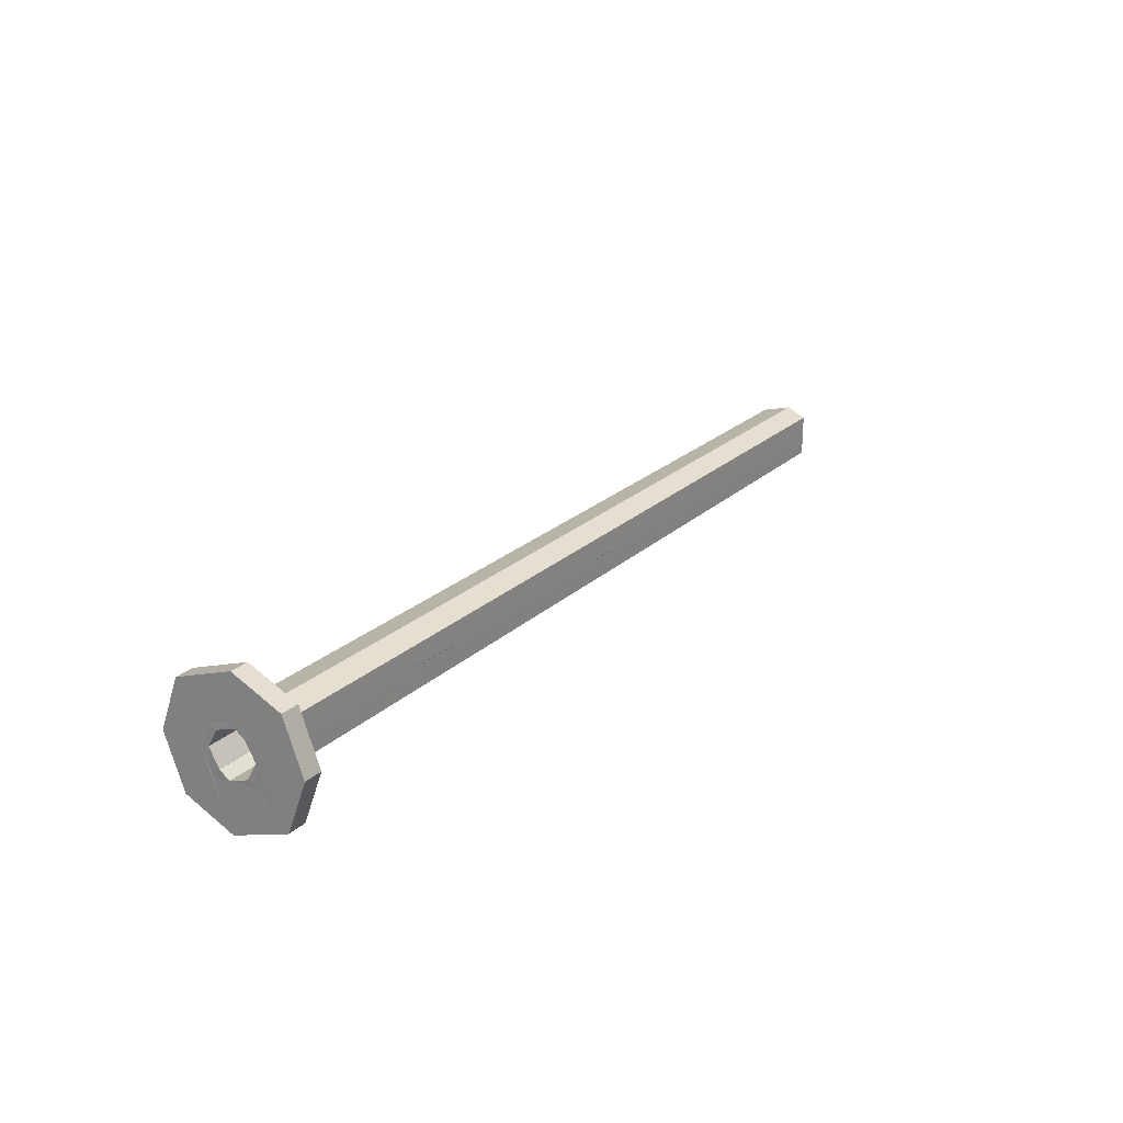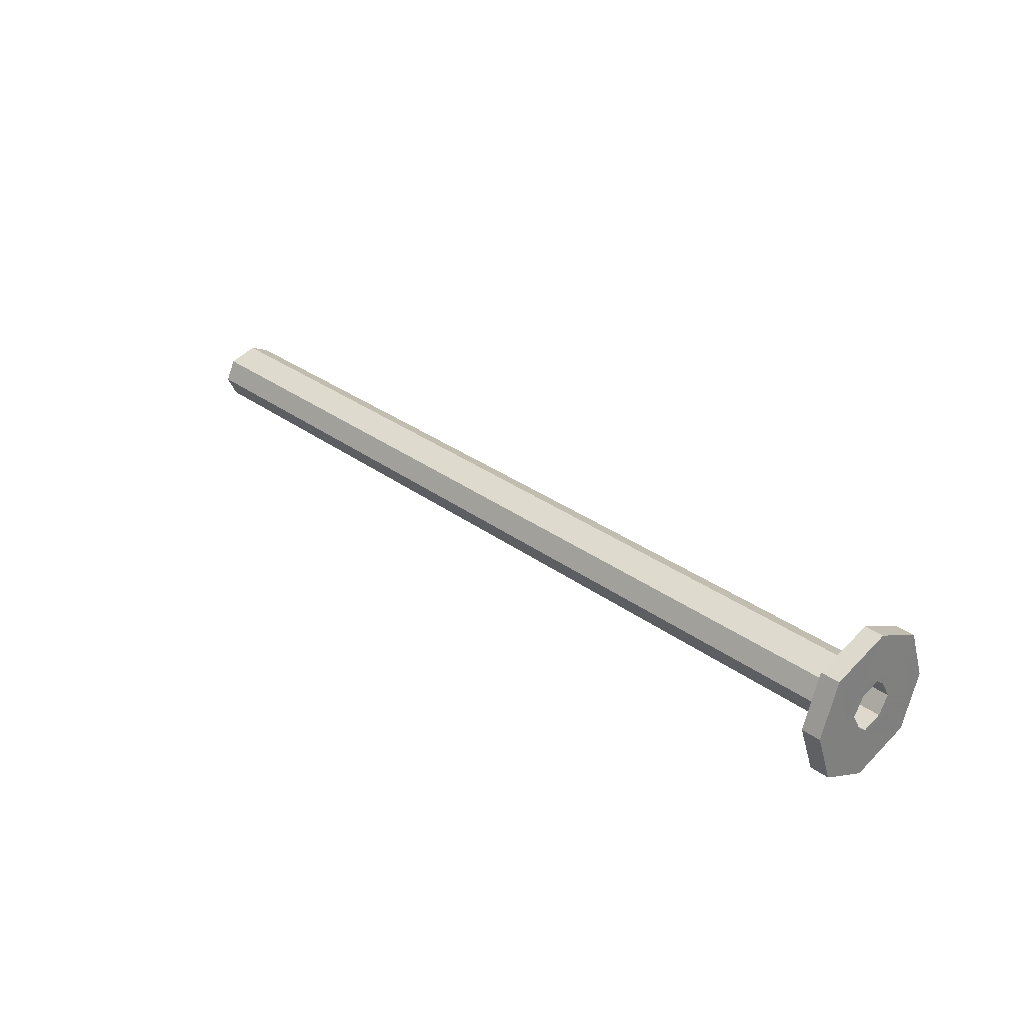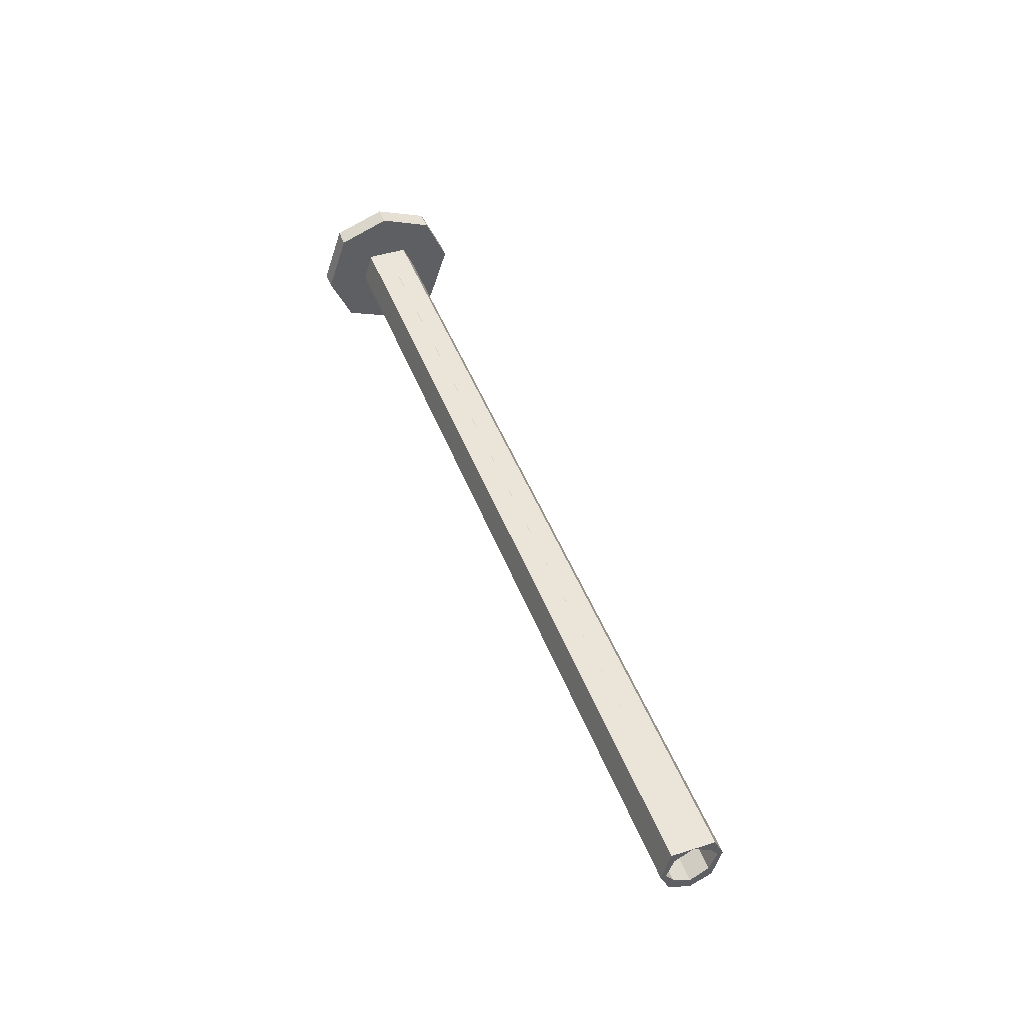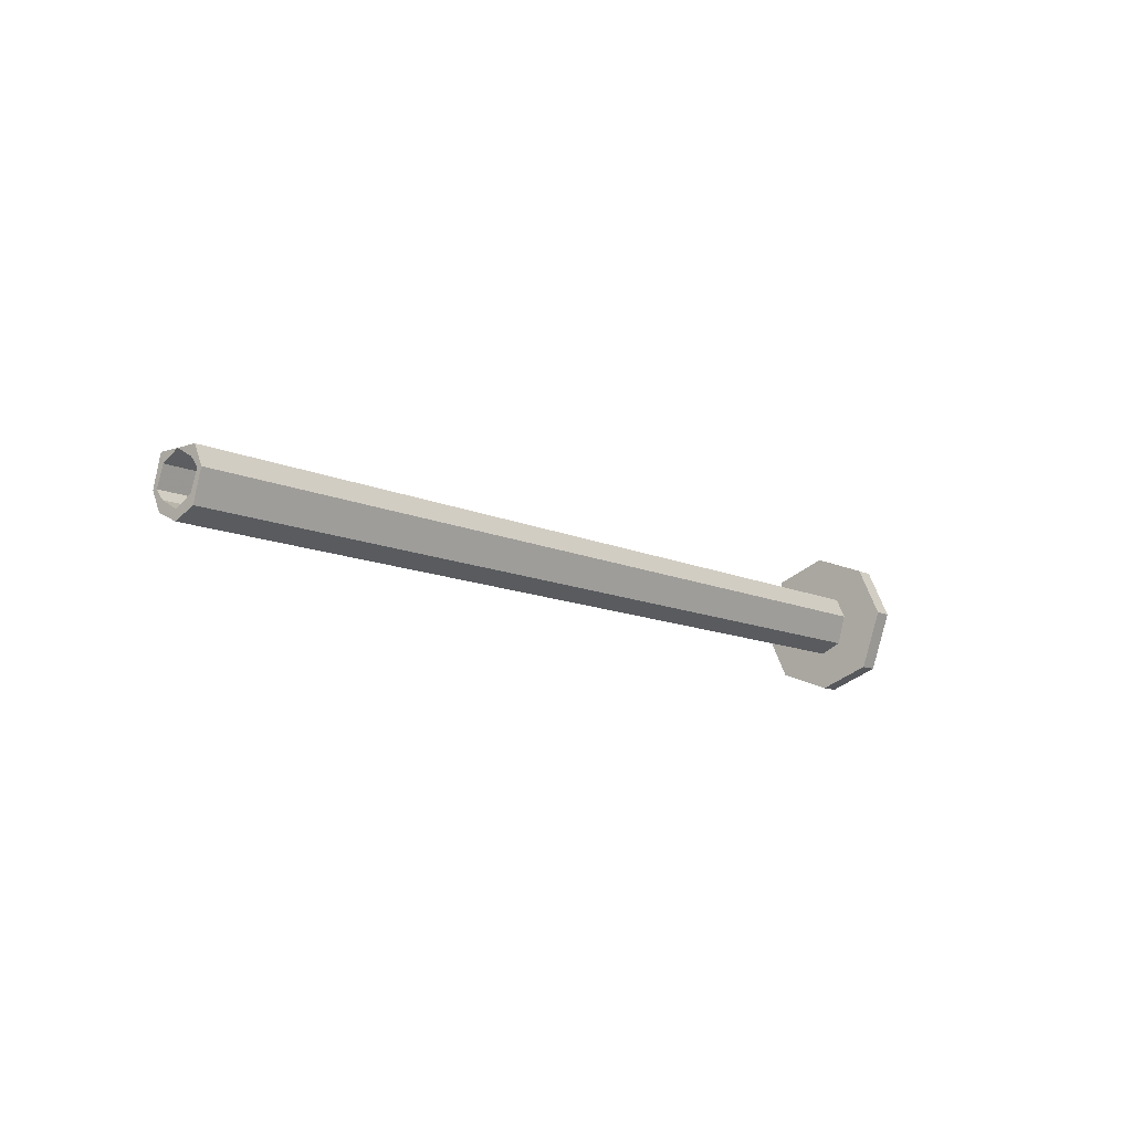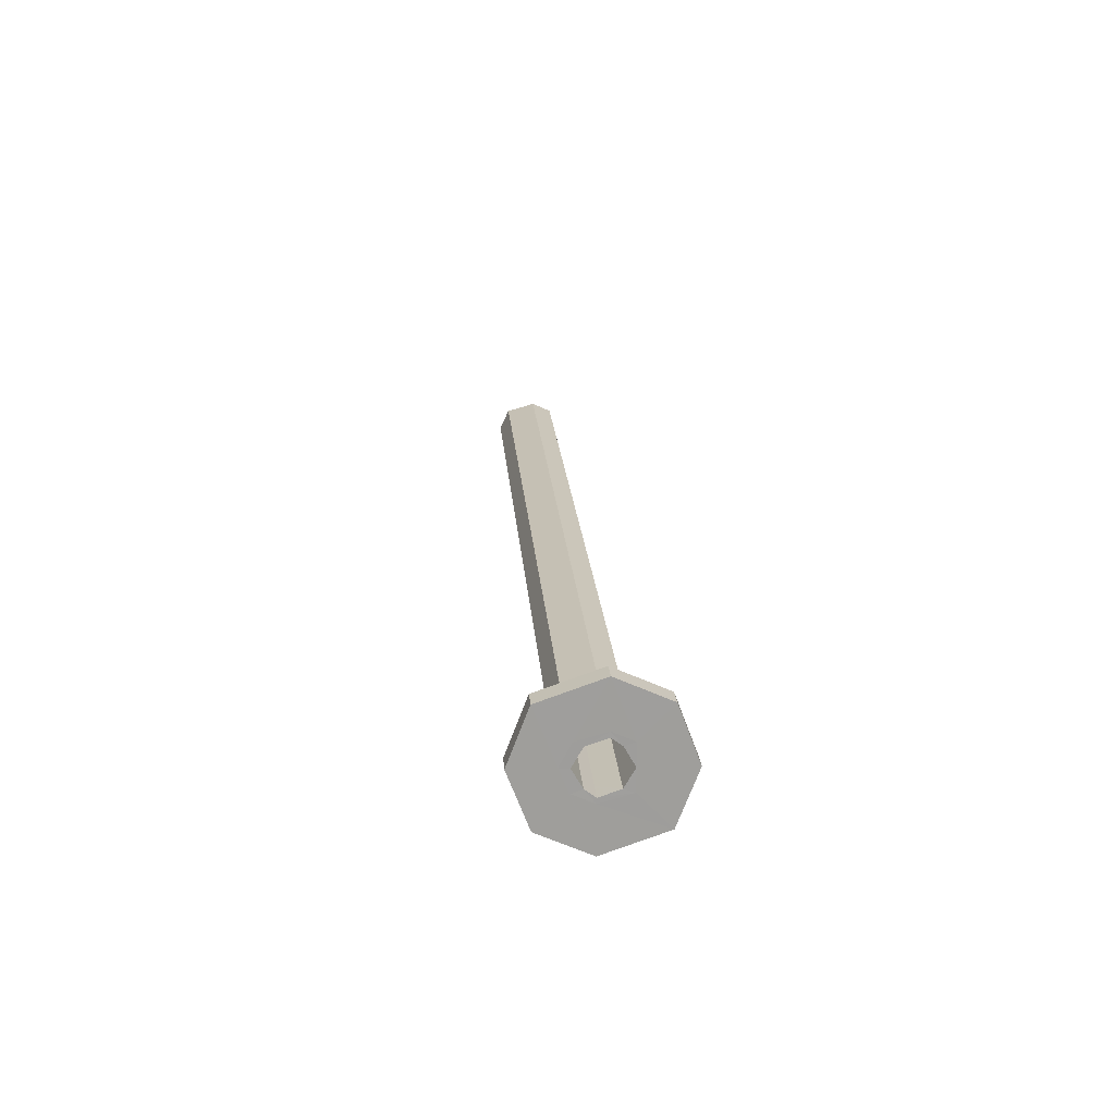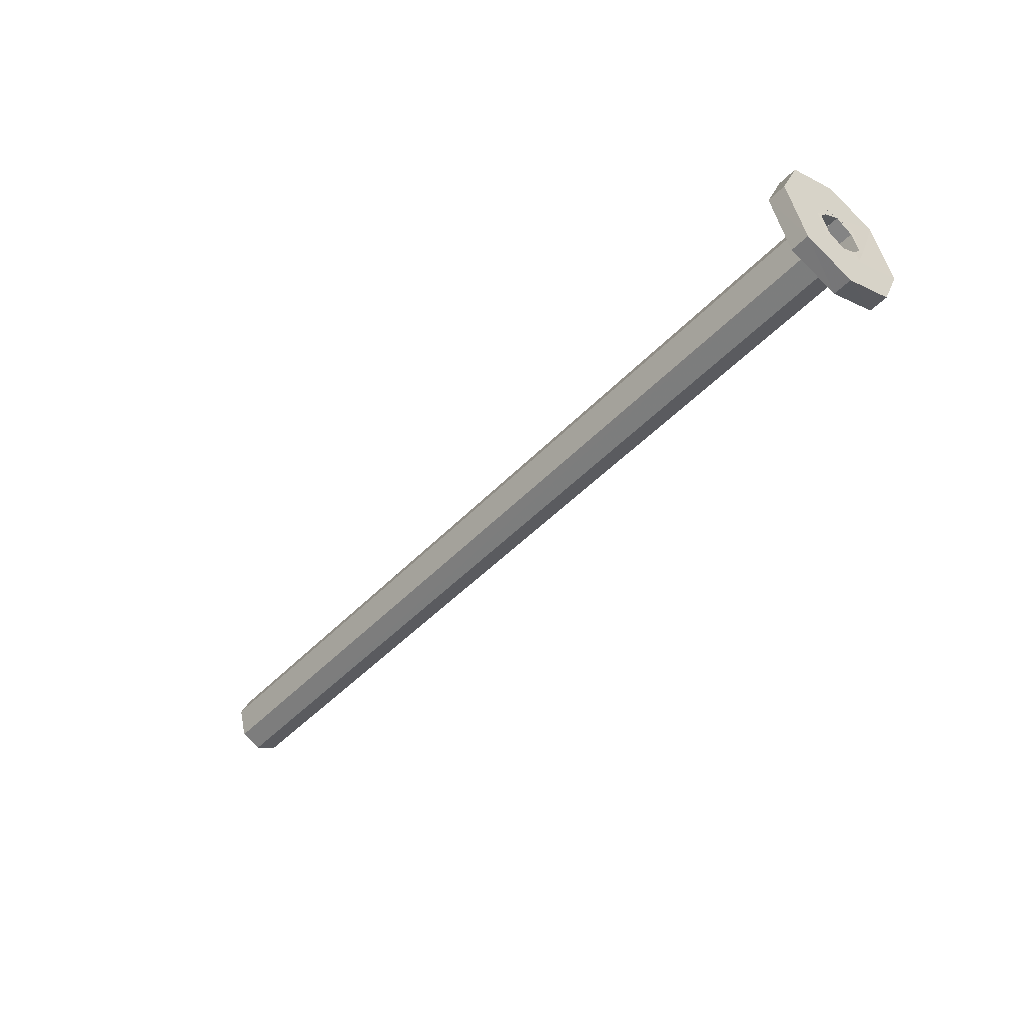
<metadata>
{"format":"obj","ext":"obj","renderer":"f3d","projection":"perspective","resolution":1024,"background":"white","views":[{"elev":22.7,"azim":123.3,"up":"+Z"},{"elev":30.6,"azim":46.7,"up":"+Z"},{"elev":45.3,"azim":-109.9,"up":"+Y"},{"elev":-11.1,"azim":-49.5,"up":"+Y"},{"elev":19.6,"azim":85.8,"up":"+Z"},{"elev":-46.1,"azim":49.7,"up":"+Y"}]}
</metadata>
<code>
o 13211
v 2228 1859 9.637
v 2228 1859 9.743
v 2228 1859 9.691
v 2228 1860 9.764
v 2228 1860 9.764
v 2228 1859 9.691
v 2228 1859 9.637
v 2228 1859 9.743
v 2228 1859 9.691
v 2228 1859 9.637
v 2228 1860 9.614
v 2228 1860 9.614
v 2228 1860 9.741
v 2228 1860 9.741
v 2228 1860 9.719
v 2228 1860 9.71
v 2228 1859 9.711
v 2228 1860 9.764
v 2228 1860 9.689
v 2227 1860 9.71
v 2228 1860 9.668
v 2227 1860 9.689
v 2228 1860 9.689
v 2228 1860 9.635
v 2228 1860 9.719
v 2228 1860 9.71
v 2228 1860 9.668
v 2227 1860 9.668
v 2227 1860 9.659
v 2227 1860 9.668
v 2227 1860 9.719
v 2228 1859 9.711
v 2227 1860 9.671
v 2227 1860 9.689
v 2228 1860 9.659
v 2227 1859 9.668
v 2228 1860 9.614
v 2228 1860 9.635
v 2227 1859 9.69
v 2227 1859 9.69
v 2228 1860 9.741
v 2228 1860 9.688
v 2228 1860 9.71
v 2228 1860 9.764
v 2228 1860 9.764
v 2228 1859 9.743
v 2228 1859 9.743
v 2228 1859 9.637
v 2228 1860 9.614
v 2228 1859 9.691
v 2228 1859 9.691
v 2228 1859 9.743
v 2228 1859 9.637
v 2228 1859 9.691
v 2228 1860 9.614
v 2228 1860 9.614
v 2228 1860 9.635
v 2228 1860 9.635
v 2228 1860 9.688
v 2228 1860 9.741
v 2228 1860 9.688
v 2228 1860 9.741
v 2228 1860 9.689
v 2228 1860 9.71
v 2228 1860 9.668
v 2228 1860 9.659
v 2228 1860 9.664
v 2228 1860 9.707
v 2228 1860 9.689
v 2228 1859 9.668
v 2228 1859 9.69
v 2228 1860 9.614
v 2228 1859 9.672
v 2228 1859 9.69
v 2228 1859 9.69
v 2228 1859 9.711
v 2228 1859 9.69
v 2228 1859 9.69
v 2227 1859 9.707
v 2228 1860 9.635
v 2228 1860 9.614
v 2228 1860 9.741
v 2228 1860 9.688
v 2228 1860 9.688
v 2228 1860 9.635
v 2228 1860 9.688
v 2228 1860 9.764
v 2228 1859 9.668
v 2228 1860 9.659
v 2228 1860 9.614
v 2228 1859 9.69
v 2228 1860 9.764
v 2228 1859 9.743
v 2227 1859 9.668
v 2228 1859 9.69
v 2228 1859 9.668
v 2228 1859 9.711
v 2227 1859 9.69
v 2227 1859 9.69
v 2227 1859 9.672
v 2228 1860 9.668
v 2228 1860 9.689
v 2227 1860 9.659
v 2227 1860 9.664
v 2228 1859 9.672
v 2228 1860 9.664
v 2227 1860 9.664
v 2228 1859 9.672
v 2228 1860 9.664
v 2227 1859 9.69
v 2227 1859 9.672
v 2227 1859 9.711
v 2227 1859 9.707
v 2227 1860 9.714
v 2227 1860 9.707
v 2227 1860 9.689
v 2228 1860 9.707
v 2227 1860 9.671
v 2228 1860 9.689
v 2228 1860 9.689
v 2227 1860 9.689
v 2228 1860 9.707
v 2228 1860 9.689
v 2228 1860 9.714
v 2228 1860 9.707
v 2227 1860 9.714
v 2227 1860 9.707
v 2228 1860 9.714
v 2227 1859 9.707
v 2227 1860 9.714
v 2228 1860 9.671
v 2228 1860 9.664
v 2227 1860 9.671
v 2228 1860 9.671
v 2227 1860 9.659
v 2227 1860 9.668
v 2227 1859 9.668
v 2227 1859 9.672
v 2228 1859 9.672
v 2228 1859 9.69
v 2227 1859 9.69
v 2228 1859 9.69
v 2227 1859 9.711
v 2228 1859 9.711
v 2228 1859 9.707
v 2227 1860 9.719
v 2227 1859 9.711
v 2228 1860 9.719
v 2227 1860 9.71
v 2227 1860 9.707
v 2228 1860 9.714
v 2228 1859 9.707
v 2228 1859 9.711
v 2228 1859 9.69
v 2228 1860 9.719
v 2228 1859 9.707
v 2228 1860 9.764
v 2228 1859 9.711
v 2228 1859 9.743
v 2228 1860 9.614
v 2228 1859 9.69
v 2228 1859 9.69
v 2228 1860 9.764
v 2228 1859 9.743
v 2228 1860 9.764
v 2228 1859 9.69
v 2228 1859 9.711
v 2228 1859 9.69
v 2228 1860 9.764
v 2228 1859 9.711
v 2228 1860 9.614
v 2228 1859 9.743
v 2228 1859 9.69
f 1 2 3
f 4 2 5
f 6 7 1
f 8 9 6
f 8 10 11
f 7 12 10
f 13 5 14
f 15 4 16
f 17 18 15
f 16 13 19
f 19 20 16
f 21 22 19
f 20 23 22
f 23 13 24
f 20 25 26
f 22 27 28
f 27 29 30
f 31 32 25
f 28 33 34
f 35 36 29
f 37 35 38
f 39 36 40
f 38 41 42
f 43 44 41
f 45 41 44
f 46 44 47
f 48 47 49
f 48 50 51
f 51 46 52
f 52 53 54
f 55 53 56
f 57 56 58
f 59 57 38
f 60 61 59
f 62 63 57
f 62 64 63
f 65 57 63
f 66 57 65
f 67 66 65
f 64 68 69
f 70 55 66
f 71 72 70
f 73 70 66
f 70 74 75
f 74 76 77
f 78 79 74
f 66 12 80
f 81 80 12
f 82 80 83
f 84 13 82
f 85 86 84
f 87 64 82
f 81 88 89
f 90 91 88
f 92 91 93
f 94 89 88
f 95 94 96
f 97 98 95
f 94 99 100
f 24 89 101
f 24 101 102
f 103 101 89
f 103 100 104
f 103 104 33
f 105 104 100
f 106 33 104
f 107 105 106
f 106 108 109
f 106 105 73
f 105 39 73
f 110 105 111
f 110 112 113
f 113 78 110
f 113 31 114
f 114 31 115
f 115 20 116
f 116 117 115
f 118 119 116
f 120 117 121
f 122 120 123
f 124 125 122
f 125 126 127
f 128 129 126
f 130 125 128
f 131 65 123
f 132 65 131
f 123 133 131
f 131 106 132
f 133 106 134
f 135 133 136
f 137 138 135
f 139 66 132
f 137 140 141
f 142 70 139
f 139 39 142
f 143 39 141
f 141 144 143
f 142 79 145
f 144 146 147
f 79 147 146
f 148 149 146
f 150 146 149
f 79 151 152
f 153 154 152
f 155 152 151
f 153 156 155
f 155 151 68
f 157 158 155
f 155 117 64
f 45 155 64
f 159 160 161
f 162 163 164
f 165 166 167
f 168 169 170
f 171 172 173

</code>
